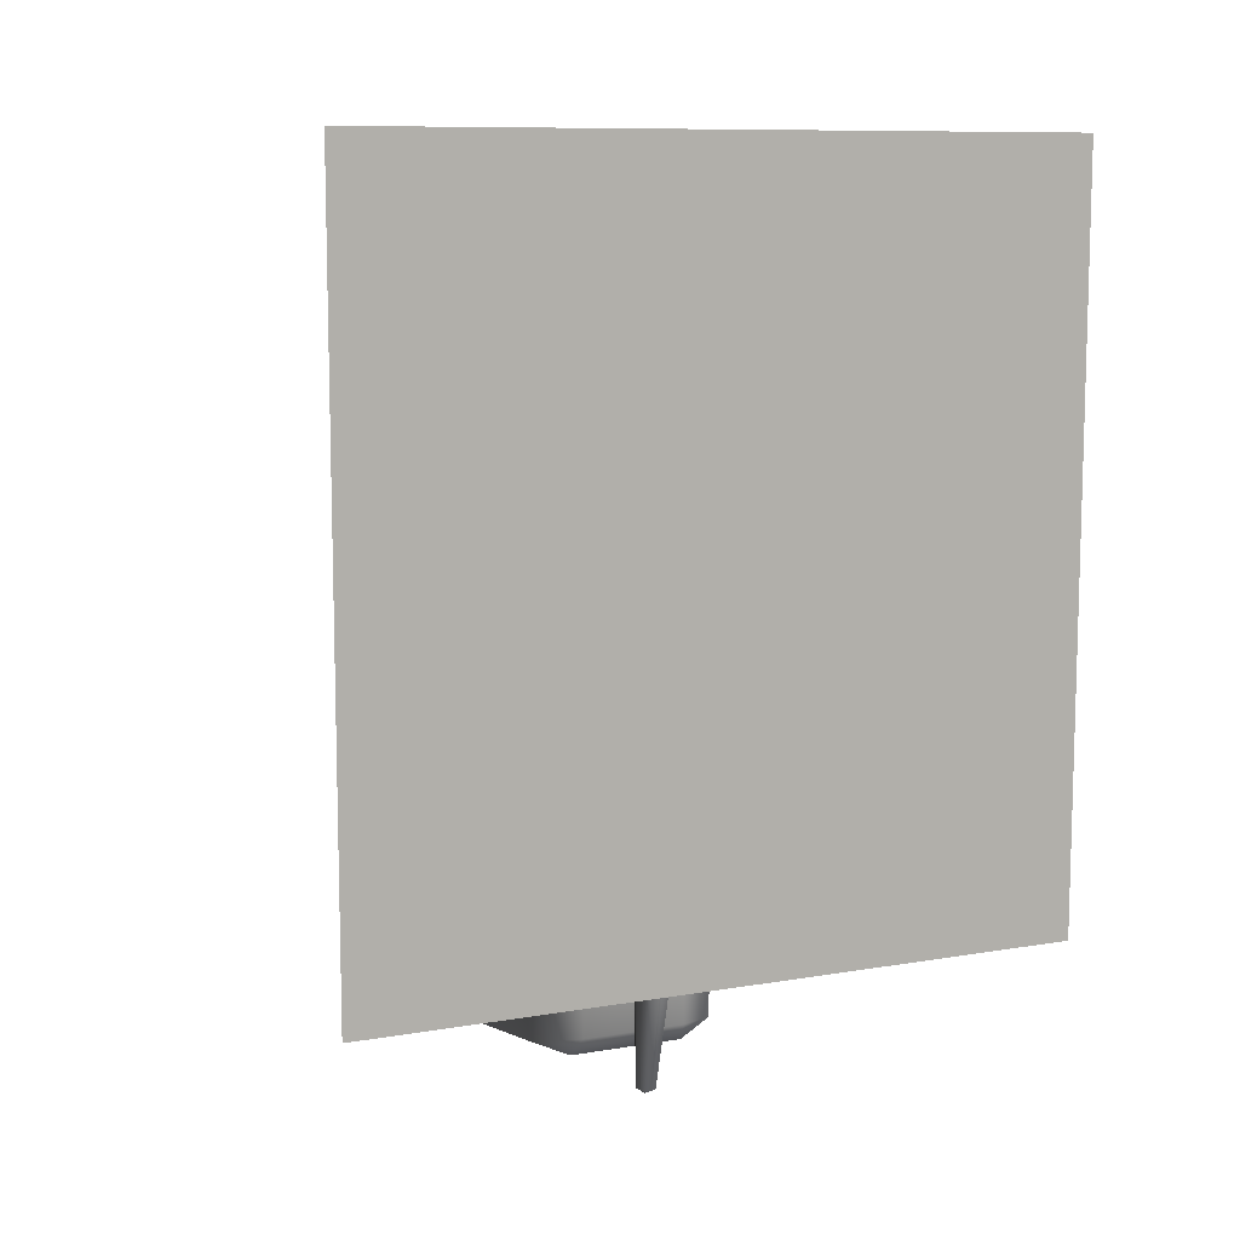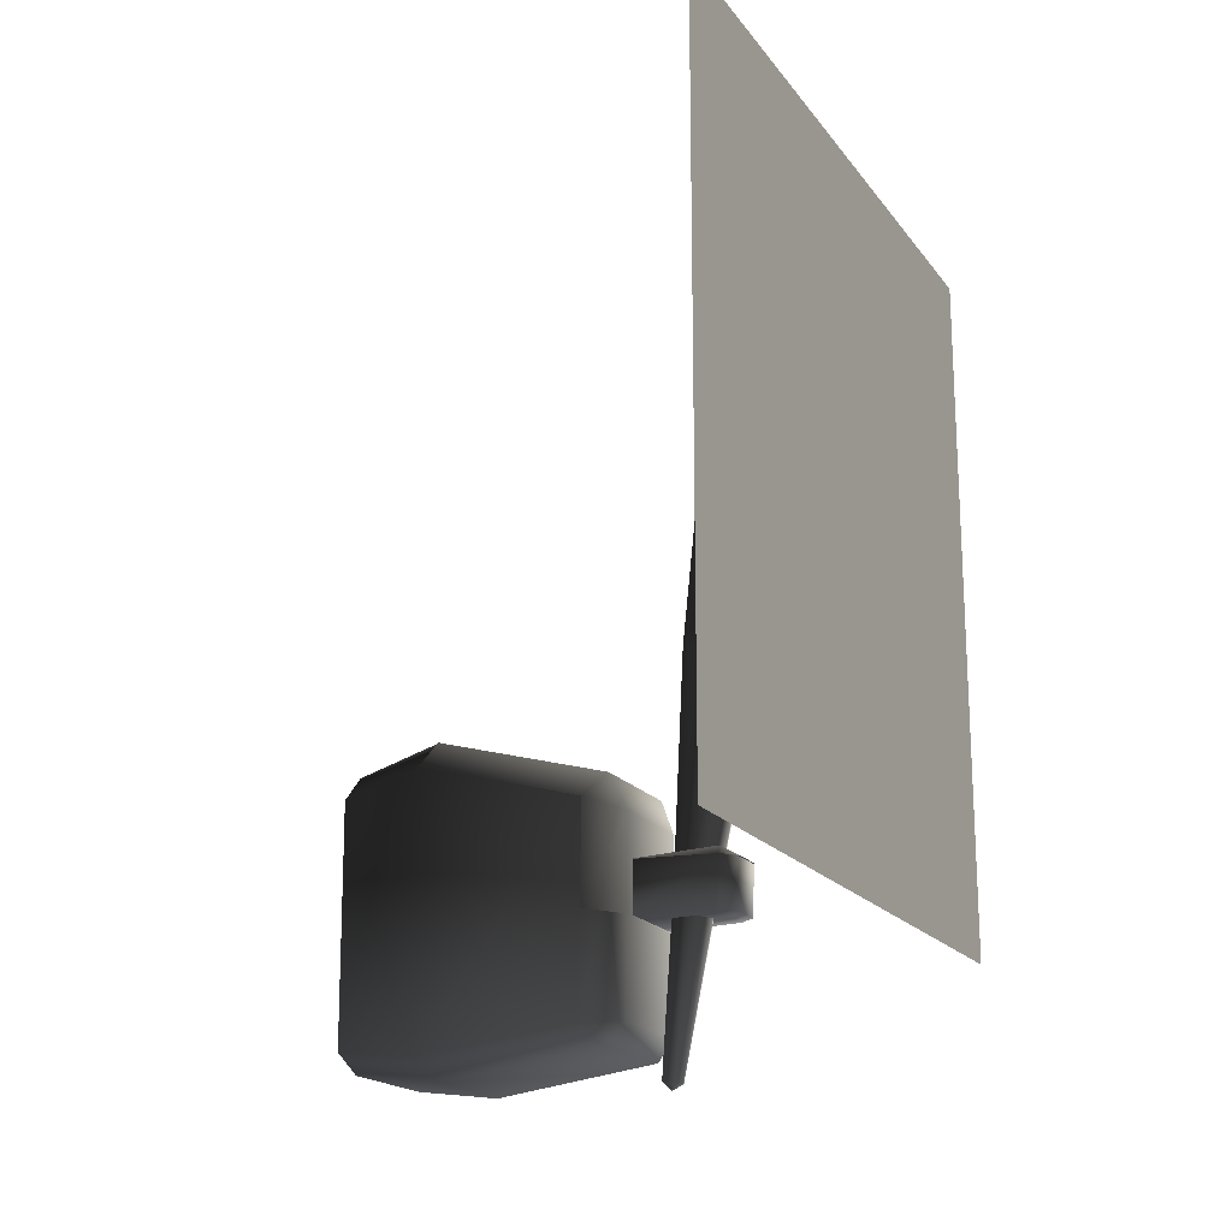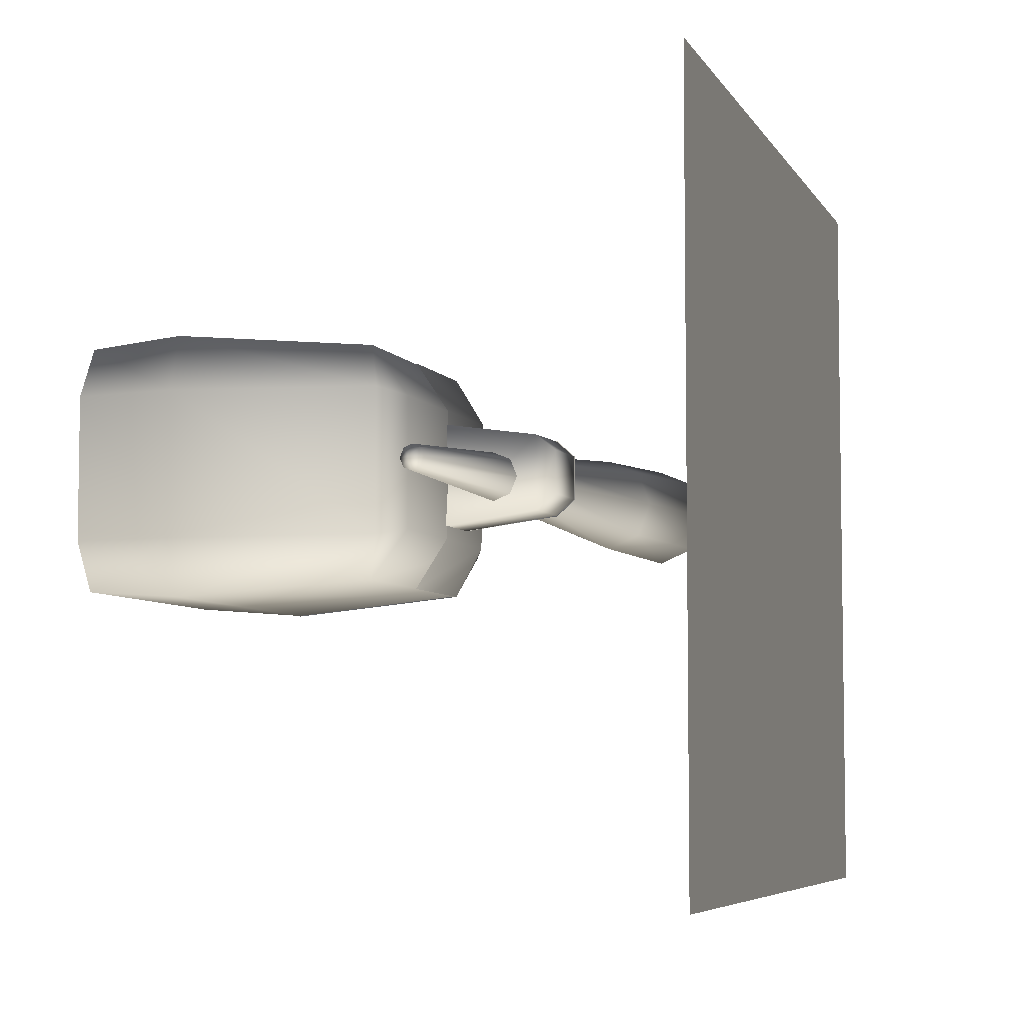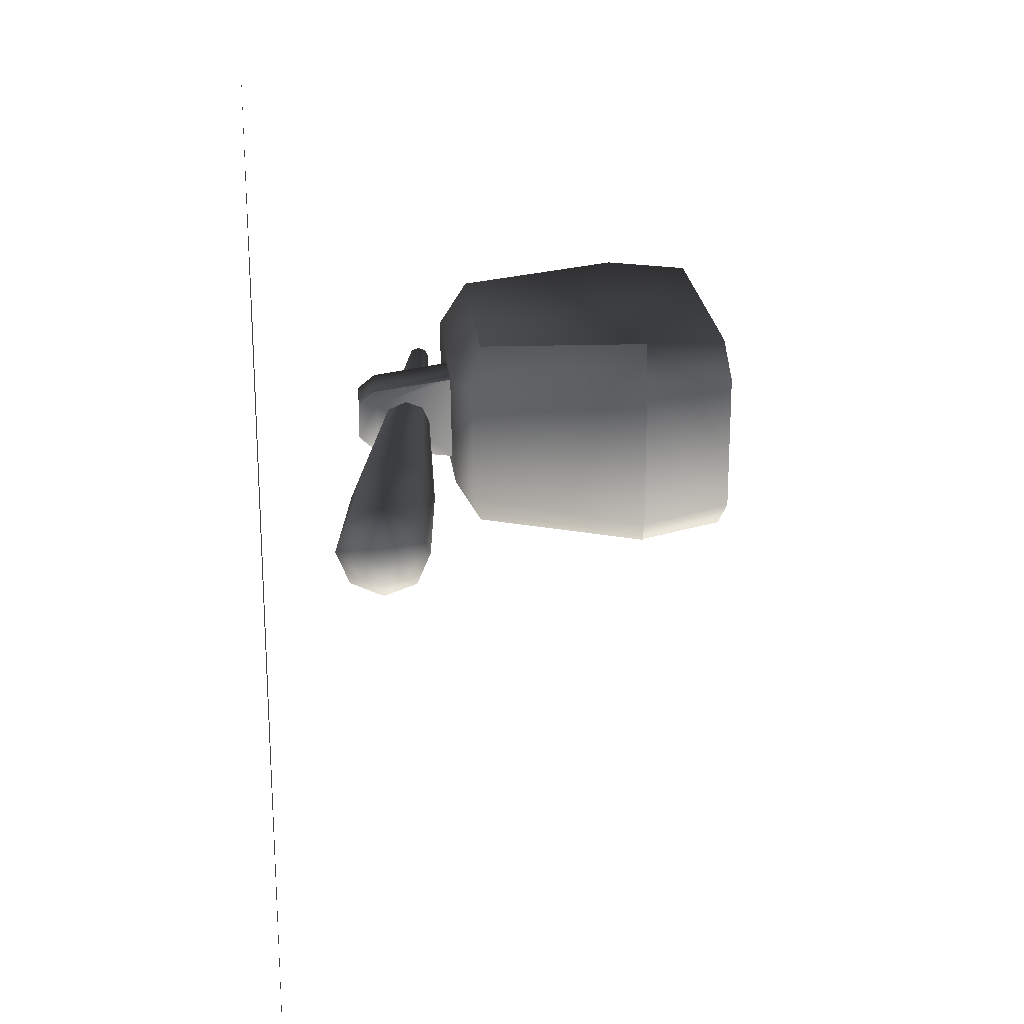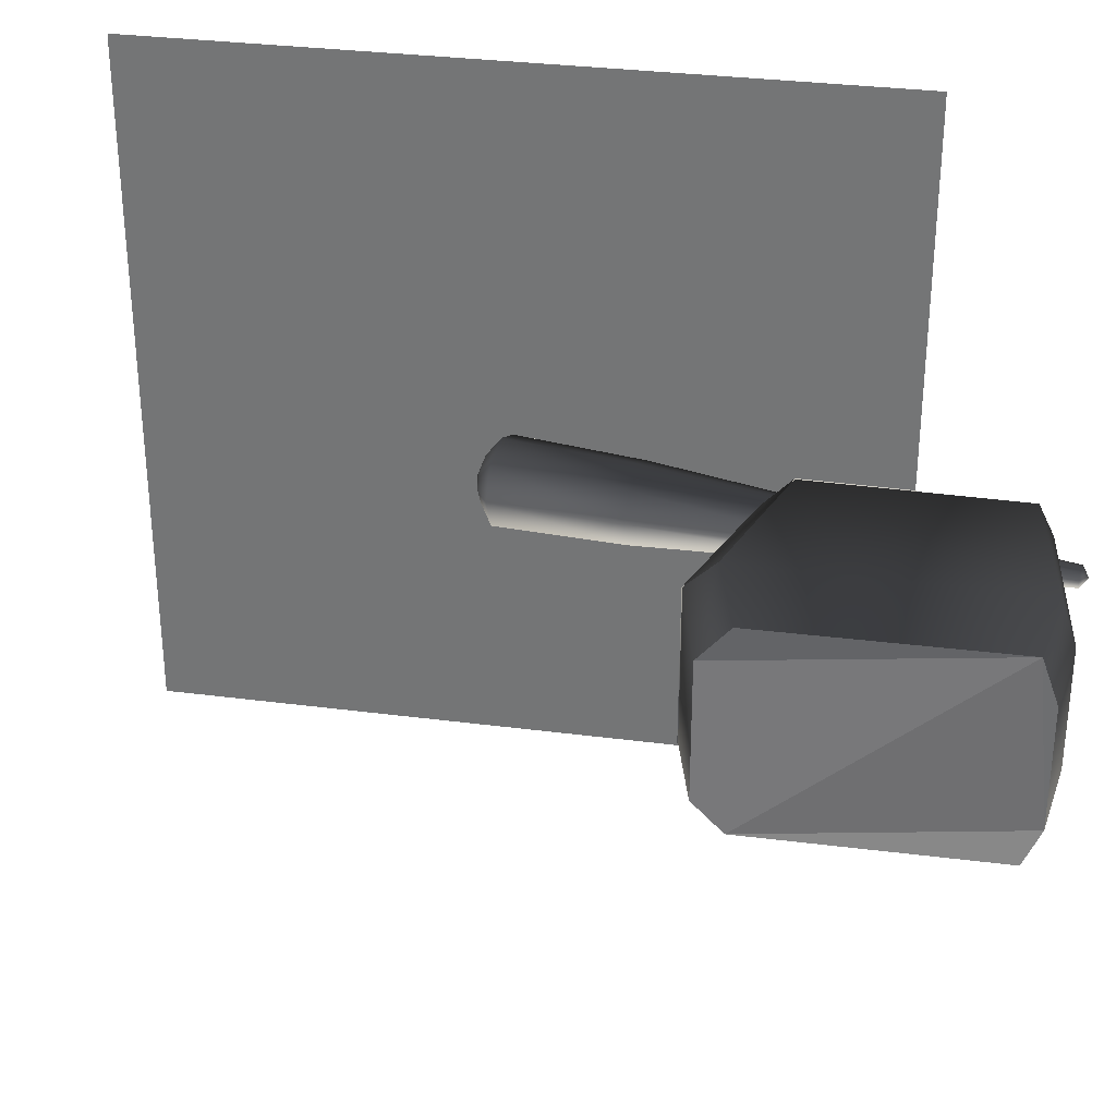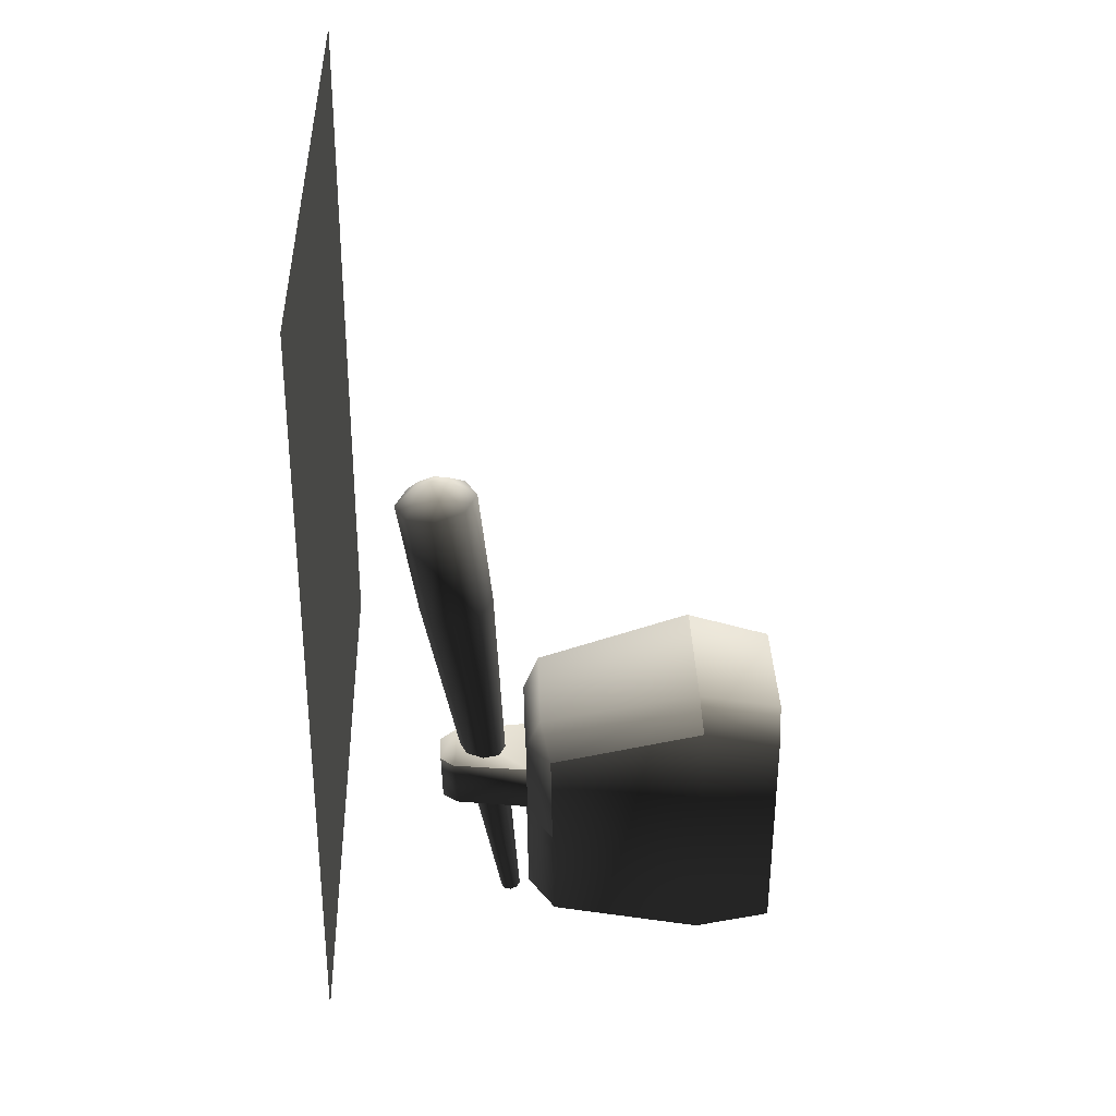
<metadata>
{"format":"obj","ext":"obj","renderer":"f3d","projection":"perspective","resolution":1024,"background":"white","views":[{"elev":9.8,"azim":66.1,"up":"+Y"},{"elev":-18.6,"azim":25.2,"up":"+Y"},{"elev":-5.8,"azim":16.9,"up":"+Z"},{"elev":23.3,"azim":173.8,"up":"+Z"},{"elev":31.9,"azim":-79.6,"up":"+Z"},{"elev":32.9,"azim":178.3,"up":"+Y"}]}
</metadata>
<code>
v -0.476 0.03769 -0.09159
v -0.476 0.03769 0.09103
v -0.4691 0.06181 0.1542
v -0.4691 0.06181 -0.1542
v -0.476 0.03769 -0.09159
v -0.4717 0.4265 -0.1542
v -0.476 0.03769 -0.09159
v -0.4691 0.06181 0.1542
v -0.4717 0.4265 -0.1542
v -0.4691 0.06181 0.1542
v -0.4767 0.4721 0.1044
v -0.4717 0.4265 -0.1542
v -0.4767 0.4721 0.1044
v -0.4767 0.4721 -0.1047
v -0.4717 0.4265 -0.1542
v -0.4691 0.06181 0.1542
v -0.4717 0.4265 0.1542
v -0.4767 0.4721 0.1044
v 0.09234 0.3148 -0.02813
v 0.08972 0.2376 -0.02813
v 0.06393 0.2376 -0.04869
v 0.06918 0.3157 -0.04869
v -0.05863 0.2376 -0.06615
v -0.05863 0.3161 -0.06615
v 0.06393 0.2376 -0.04869
v 0.08972 0.2376 -0.02813
v 0.08972 0.2376 0.0272
v 0.06393 0.2376 0.04776
v -0.05863 0.2376 -0.06615
v -0.05863 0.2376 0.06522
v 0.08972 0.2376 -0.02813
v 0.09234 0.3148 -0.02813
v 0.09234 0.3148 0.0272
v 0.06918 0.3157 0.04776
v -0.05863 0.3161 0.06522
v -0.05863 0.2376 0.06522
v 0.06393 0.2376 0.04776
v 0.08972 0.2376 0.0272
v -0.3449 0.04528 -0.1633
v -0.4691 0.06181 -0.1542
v -0.4717 0.4265 -0.1542
v -0.3449 0.4598 -0.1633
v -0.09453 0.3932 -0.1452
v -0.09978 0.07833 -0.1452
v -0.05627 0.3829 -0.08269
v -0.05627 0.08861 -0.08269
v 0.06918 0.3157 0.04776
v 0.0653 0.3306 0.03219
v -0.05863 0.3161 0.06522
v -0.05863 0.3161 -0.06615
v 0.0653 0.3306 -0.03312
v 0.09234 0.3148 0.0272
v 0.09234 0.3148 -0.02813
v 0.06918 0.3157 -0.04869
v -0.4717 0.4265 0.1542
v -0.4691 0.06181 0.1542
v -0.3449 0.04528 0.1633
v -0.05627 0.08861 -0.08269
v -0.05627 0.3829 -0.08269
v -0.05365 0.3829 0.08213
v -0.05627 0.08861 0.08213
v -0.09978 0.07833 0.1452
v -0.09453 0.3932 0.1452
v -0.3449 0.4598 0.1633
v -0.4767 0.4721 0.1044
v -0.4717 0.4265 0.1542
v -0.3449 0.4598 0.1633
v -0.3397 0.5056 0.1185
v -0.09453 0.3932 0.1452
v -0.4767 0.4721 -0.1047
v -0.3397 0.5056 -0.1185
v -0.07923 0.4386 0.09038
v -0.07923 0.4386 -0.09094
v -0.3449 0.4598 -0.1633
v -0.4717 0.4265 -0.1542
v -0.09453 0.3932 -0.1452
v -0.05627 0.3829 -0.08269
v -0.05365 0.3829 0.08213
v -0.3449 0.02035 0.09168
v -0.3449 0.04528 0.1633
v -0.4691 0.06181 0.1542
v -0.476 0.03769 0.09103
v -0.3449 0.02035 -0.09224
v -0.476 0.03769 -0.09159
v -0.4691 0.06181 -0.1542
v -0.08594 0.05503 0.09038
v -0.08594 0.05503 -0.09094
v -0.3449 0.04528 -0.1633
v -0.09978 0.07833 -0.1452
v -0.09978 0.07833 0.1452
v -0.05627 0.08861 0.08213
v -0.05627 0.08861 -0.08269
v -0.02475 0.01276 0.01167
v -0.03617 0.01435 0.006895
v -0.02626 0.00187 -0.004639
v -0.01333 0.01117 0.006895
v -0.008594 0.01051 -0.004639
v 0.03642 0.2753 0.01932
v 0.04625 0.2739 -0.004639
v -0.01333 0.01117 -0.01617
v 0.03642 0.2753 -0.0286
v -0.02475 0.01276 -0.02095
v 0.01269 0.2786 -0.03852
v -0.03617 0.01435 -0.01617
v -0.0409 0.01501 -0.004639
v -0.01104 0.2819 -0.0286
v -0.02087 0.2833 -0.004639
v -0.01104 0.2819 0.01932
v 0.01269 0.2786 0.02924
v 0.03642 0.2753 -0.0286
v 0.01269 0.2786 -0.03852
v 0.05872 0.6222 -0.06658
v 0.01534 0.6282 -0.04844
v -0.01104 0.2819 -0.0286
v -0.002633 0.6307 -0.004639
v -0.02087 0.2833 -0.004639
v 0.03894 0.8275 -0.05252
v 0.0193 0.8302 -0.004639
v 0.03894 0.8275 0.04324
v 0.05395 0.8492 -0.004639
v 0.0644 0.8478 0.02082
v 0.08636 0.8209 0.06307
v 0.08962 0.8443 0.03137
v 0.09148 0.8576 -0.004639
v 0.0644 0.8478 -0.0301
v 0.08636 0.8209 -0.07235
v 0.1021 0.6161 -0.04844
v 0.1253 0.8393 -0.004639
v 0.1148 0.8408 -0.0301
v 0.08962 0.8443 -0.04065
v 0.1148 0.8408 0.02082
v 0.1338 0.8143 0.04324
v 0.1534 0.8115 -0.004639
v 0.1338 0.8143 -0.05252
v 0.01534 0.6282 0.03916
v 0.05872 0.6222 0.0573
v 0.1021 0.6161 0.03916
v 0.1201 0.6136 -0.004639
v -0.01104 0.2819 0.01932
v 0.01269 0.2786 0.02924
v 0.03642 0.2753 0.01932
v 0.04625 0.2739 -0.004639
v -0.09361 0.3937 -0.1461
v -0.3446 0.4608 -0.1642
v -0.3393 0.5068 -0.119
v 0.06562 0.3319 0.03262
v 0.06958 0.3168 0.04863
v 0.09306 0.316 0.02743
v 0.09306 0.316 -0.02836
v 0.06562 0.3319 -0.03355
v -0.05877 0.3175 0.06533
v -0.05877 0.3175 -0.06626
v 0.06958 0.3168 -0.04956
v -0.3393 0.5068 0.119
v -0.3446 0.4608 0.1642
v -0.09363 0.3937 0.1461
v -0.09613 0.236 -0.146
v -0.05495 0.3831 -0.08304
v -0.05495 0.2359 -0.08309
v -0.05364 0.2359 0.08252
v -0.05233 0.3831 0.08247
v -0.07837 0.4397 0.0908
v -0.07836 0.4396 -0.09137
v -0.09613 0.236 0.146
v 0.2568 0.2488 -0.5541
v 0.2568 1.407 -0.5541
v 0.2568 0.2488 0.5522
v 0.2568 1.407 0.5522
g torch
o torch0
f 1 2 3
f 4 5 6
f 7 8 9
f 10 11 12
f 13 14 15
f 16 17 18
f 19 20 21
f 21 22 19
f 22 21 23
f 23 24 22
f 25 26 27
f 27 28 25
f 28 29 25
f 30 29 28
f 31 32 33
f 34 35 36
f 36 37 34
f 33 34 37
f 37 38 33
f 33 38 31
f 39 40 41
f 41 42 39
f 39 42 43
f 43 44 39
f 44 43 45
f 45 46 44
f 47 48 49
f 48 50 49
f 51 50 48
f 48 47 52
f 52 53 48
f 53 51 48
f 51 53 54
f 54 50 51
f 55 56 57
f 58 59 60
f 60 61 58
f 62 61 60
f 60 63 62
f 57 62 63
f 63 64 57
f 57 64 55
f 65 66 67
f 68 67 69
f 67 68 65
f 70 65 68
f 68 71 70
f 69 72 68
f 68 72 73
f 73 71 68
f 74 75 70
f 70 71 74
f 76 74 71
f 71 73 76
f 73 77 76
f 77 73 72
f 72 78 77
f 72 69 78
f 79 80 81
f 81 82 79
f 83 79 82
f 82 84 83
f 83 84 85
f 80 79 86
f 87 86 79
f 79 83 87
f 87 83 88
f 85 88 83
f 88 89 87
f 86 90 80
f 90 86 91
f 91 86 87
f 87 92 91
f 89 92 87
f 93 94 95
f 96 93 95
f 97 96 95
f 98 96 97
f 97 99 98
f 99 97 100
f 100 101 99
f 101 100 102
f 102 103 101
f 102 100 95
f 100 97 95
f 104 102 95
f 105 104 95
f 94 105 95
f 103 102 104
f 104 106 103
f 106 104 105
f 105 107 106
f 107 105 94
f 94 108 107
f 108 94 93
f 93 109 108
f 109 93 96
f 96 98 109
f 110 111 112
f 113 112 111
f 111 114 113
f 115 113 114
f 114 116 115
f 112 113 117
f 118 117 113
f 113 115 118
f 119 118 115
f 117 118 120
f 121 120 118
f 118 119 121
f 119 122 123
f 123 121 119
f 121 123 124
f 120 121 124
f 125 120 124
f 120 125 117
f 126 117 125
f 117 126 112
f 127 112 126
f 112 127 110
f 128 129 124
f 129 130 124
f 130 125 124
f 131 128 124
f 123 131 124
f 131 123 122
f 122 132 131
f 128 131 132
f 132 133 128
f 129 128 133
f 133 134 129
f 130 129 134
f 134 126 130
f 125 130 126
f 115 135 119
f 122 119 135
f 135 136 122
f 132 122 136
f 136 137 132
f 133 132 137
f 137 138 133
f 134 133 138
f 138 127 134
f 126 134 127
f 135 115 116
f 116 139 135
f 136 135 139
f 139 140 136
f 137 136 140
f 140 141 137
f 138 137 141
f 141 142 138
f 127 138 142
f 142 110 127
o torch1
f 143 144 145
f 146 147 148
f 148 149 146
f 149 150 146
f 147 146 151
f 146 152 151
f 150 152 146
f 153 152 150
f 150 149 153
f 154 155 156
f 157 143 158
f 158 159 157
f 160 159 158
f 158 161 160
f 162 161 158
f 158 163 162
f 163 158 143
f 164 160 161
f 161 156 164
f 162 156 161
f 156 162 154
f 154 162 163
f 163 145 154
f 145 163 143
f 165 166 167
f 168 167 166

</code>
